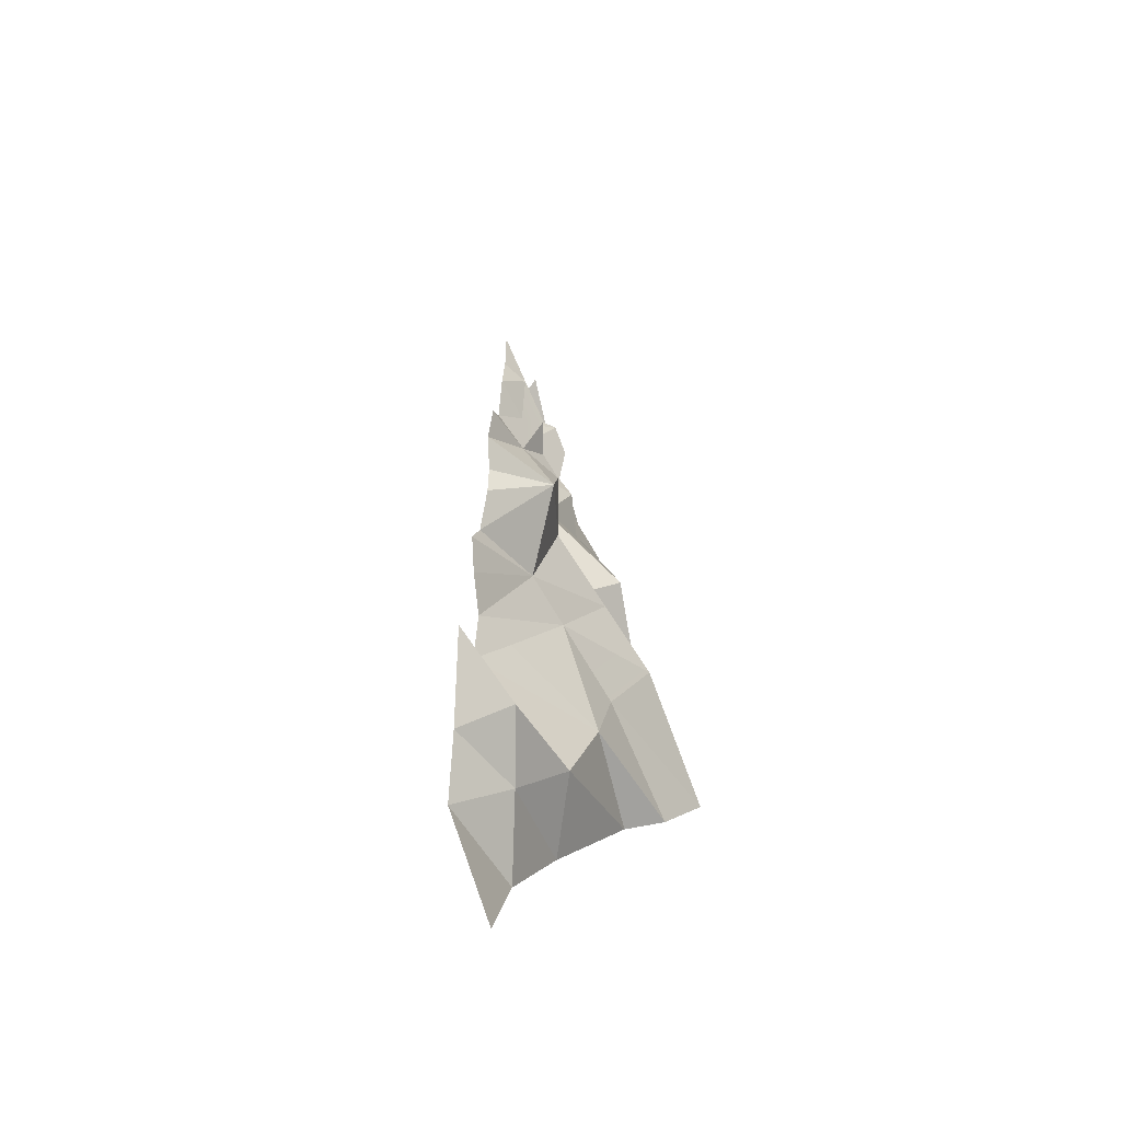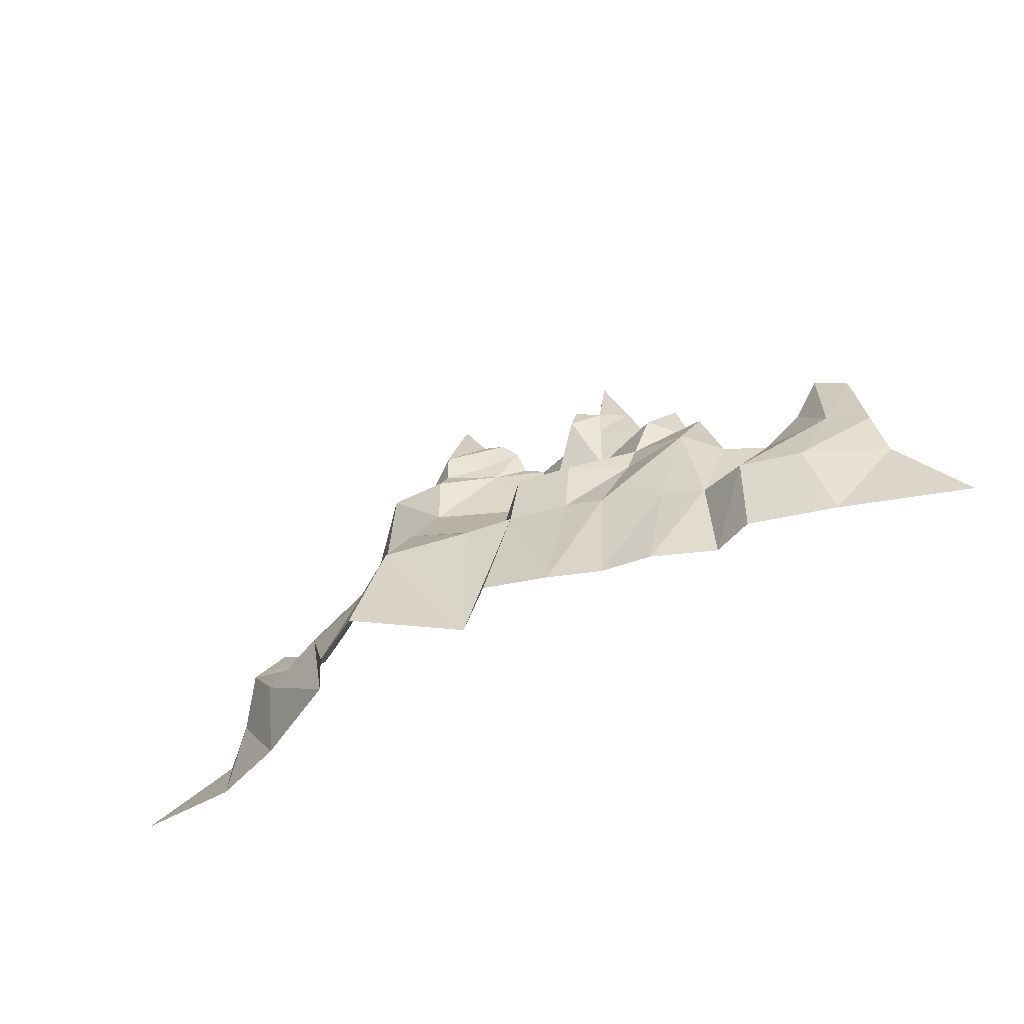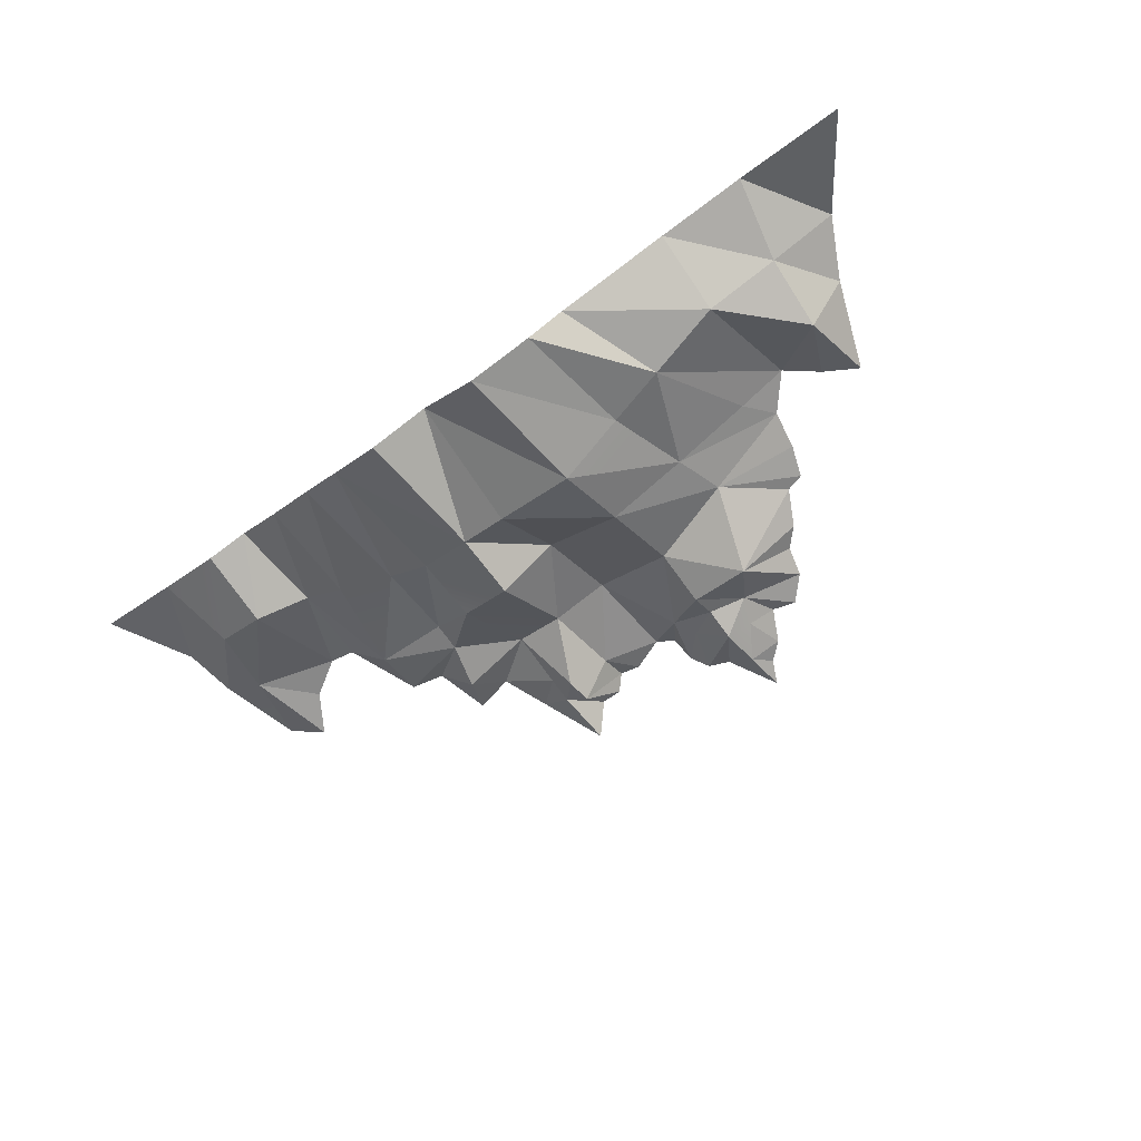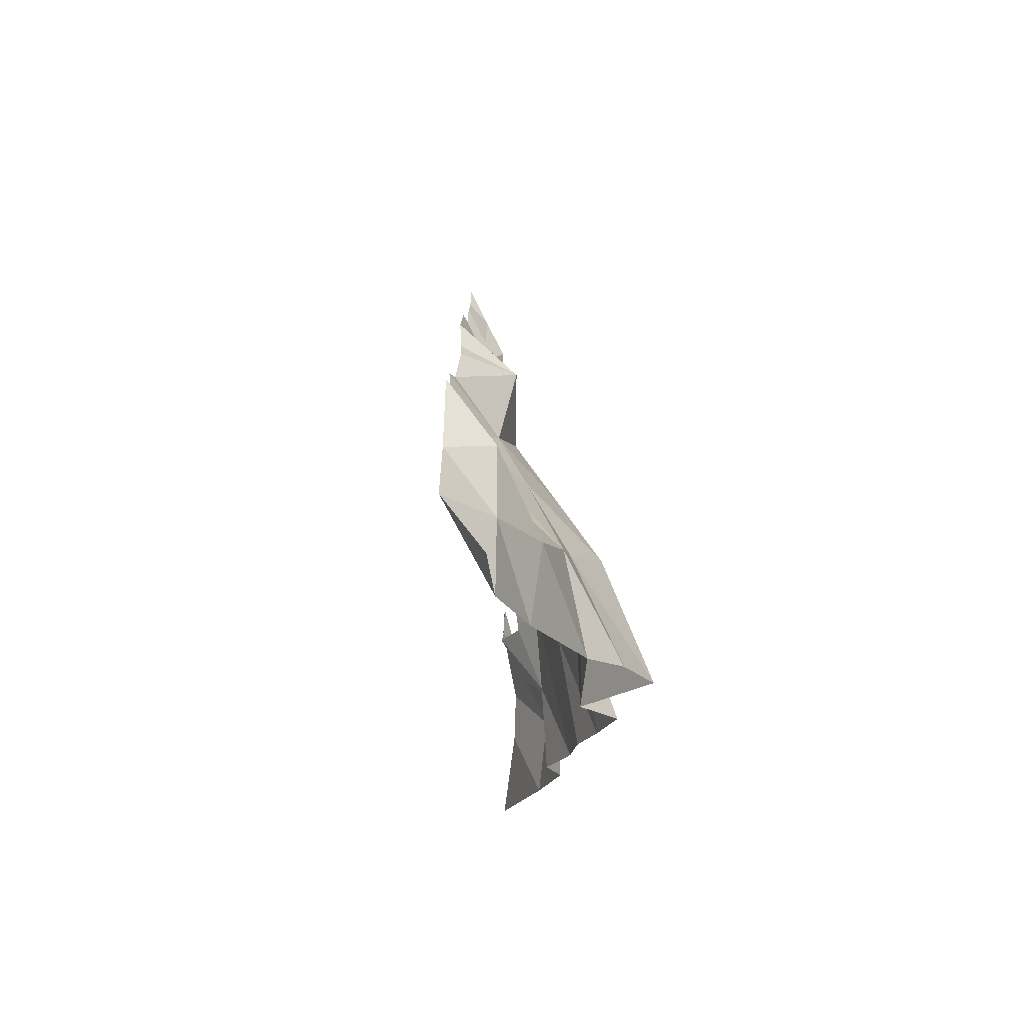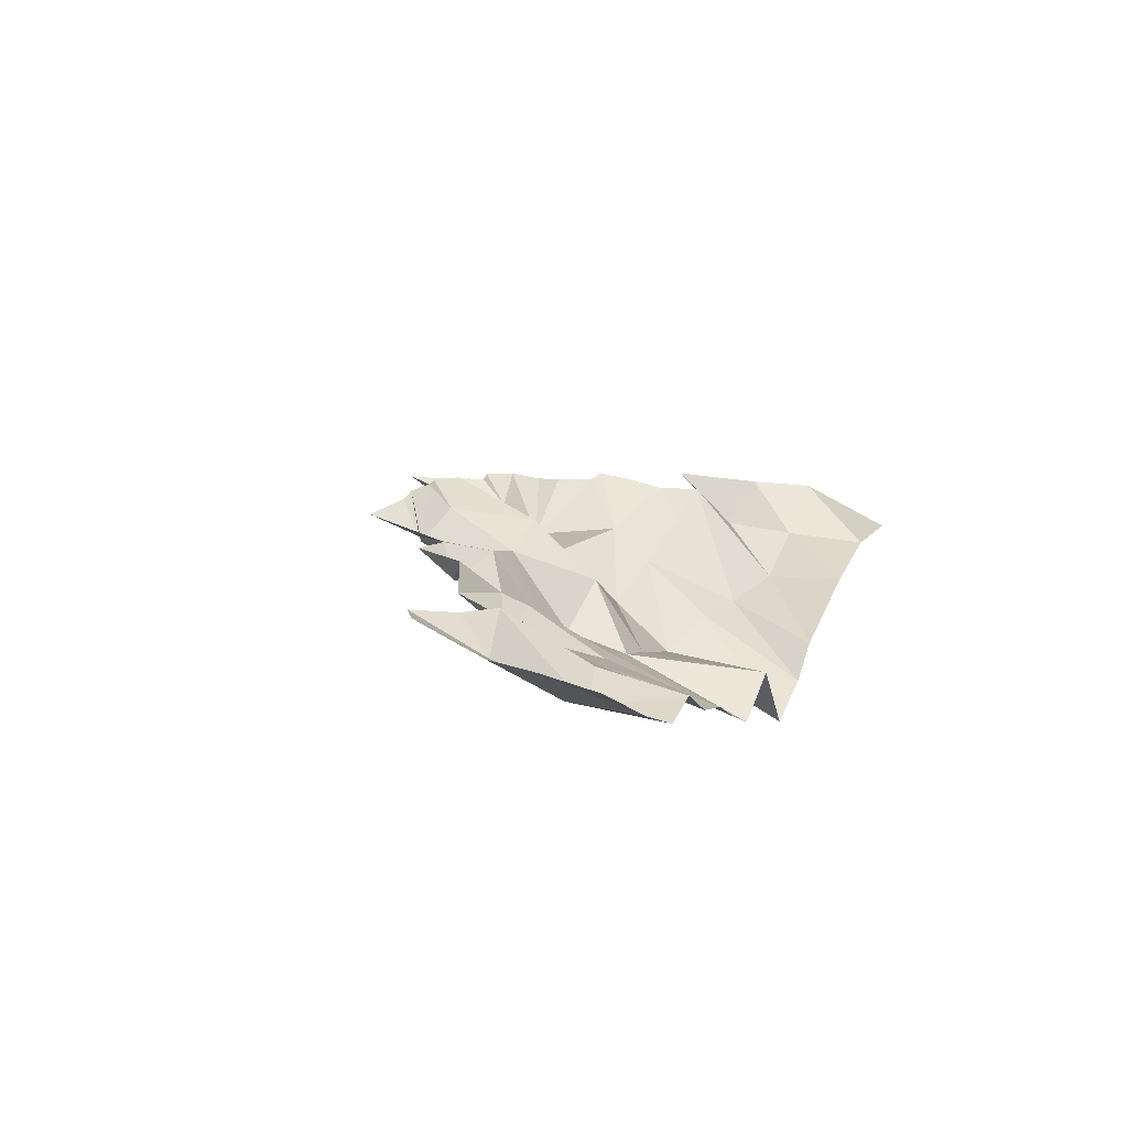
<metadata>
{"format":"obj","ext":"obj","renderer":"f3d","projection":"perspective","resolution":1024,"background":"white","views":[{"elev":8.3,"azim":112.7,"up":"+Y"},{"elev":-45.7,"azim":-129.9,"up":"+Y"},{"elev":-78.6,"azim":36.2,"up":"+Z"},{"elev":-21.2,"azim":108.7,"up":"+Y"},{"elev":28.6,"azim":-67.6,"up":"+Z"}]}
</metadata>
<code>
g polySurface13
v -11.29 275.5 -41.1
v -42.74 291 5.688
v -11.29 227.4 -41.1
v -11.29 227.4 -41.1
v -42.74 291 5.688
v -76.21 227.4 20.82
v 78.81 86.56 -113.7
v 46.26 -0.0005188 -123.3
v 144.3 70.23 -116.1
v 144.3 70.23 -116.1
v 46.26 -0.0005188 -123.3
v 147 -0.0005188 -106.4
v -100.5 113.7 -77.06
v -96.95 -0.0005188 -73.95
v -31.65 113.7 -115.2
v -31.65 113.7 -115.2
v -96.95 -0.0005188 -73.95
v -43.19 -0.0005188 -157.2
v -184.6 113.7 -30.76
v -217.4 104.5 -16.61
v -193.1 -0.0005188 -61.7
v -193.1 -0.0005188 -61.7
v -217.4 104.5 -16.61
v -228.3 -0.0005188 -31.66
v -329.8 147.8 82.08
v -399.1 125.7 80.6
v -346.4 69.23 21.91
v -346.4 69.23 21.91
v -399.1 125.7 80.6
v -389.9 69.23 51.37
v -166.8 227.4 34.22
v -219 196.6 27.15
v -182.6 169.9 -23.43
v -182.6 169.9 -23.43
v -219 196.6 27.15
v -217.6 170.7 18.3
v -205.5 255.1 56.46
v -229.2 235.2 36.35
v -166.8 227.4 34.22
v -166.8 227.4 34.22
v -229.2 235.2 36.35
v -219 196.6 27.15
v 23.43 356.8 -6.442
v 13.52 325.8 -19.72
v 36.72 329.8 -9.255
v 110 246.2 -26.16
v 62.39 204.4 -50.2
v 125.1 242.7 -26.49
v 133.9 216.5 -31.84
v 62.39 204.4 -50.2
v 139.3 184 -38.26
v 163.8 155.3 -45
v 139.3 184 -38.26
v 119.4 158.8 -56.6
v 205.1 132.6 -98.36
v 245 119.9 -67.31
v 218.6 191.1 -59.13
v 316.9 -0.0005188 -129.1
v 270.1 70.23 -74.21
v 224.3 -0.0005188 -103.6
v 224.3 -0.0005188 -103.6
v 270.1 70.23 -74.21
v 208.9 70.23 -99.42
v -166.8 275.5 34.22
v -205.5 255.1 56.46
v -166.8 227.4 34.22
v -299.1 80.8 27.44
v -277.7 168.4 27.8
v -303.2 148.5 54.33
v -266.1 90.43 8.477
v -299.1 80.8 27.44
v -267.2 -0.0005188 -12.12
v -267.2 -0.0005188 -12.12
v -299.1 80.8 27.44
v -308.4 -0.0005188 25.64
v -389.9 69.23 51.37
v -429.9 114.1 99.81
v -440.6 69.23 105.1
v -389.9 69.23 51.37
v -440.6 69.23 105.1
v -406.1 -0.0005188 65.34
v -406.1 -0.0005188 65.34
v -440.6 69.23 105.1
v -491.7 -0.0005188 134.1
v -299.1 80.8 27.44
v -329.8 147.8 82.08
v -346.4 69.23 21.91
v -266.1 90.43 8.477
v -277.7 168.4 27.8
v -299.1 80.8 27.44
v -217.4 104.5 -16.61
v -266.1 90.43 8.477
v -228.3 -0.0005188 -31.66
v -299.1 80.8 27.44
v -346.4 69.23 21.91
v -308.4 -0.0005188 25.64
v -308.4 -0.0005188 25.64
v -346.4 69.23 21.91
v -346.1 -0.0005188 22.77
v -229.2 235.2 36.35
v -252.9 217.9 69.47
v -219 196.6 27.15
v -219 196.6 27.15
v -252.9 217.9 69.47
v -277.3 208.7 54.61
v -277.7 168.4 27.8
v -217.6 170.7 18.3
v -219 196.6 27.15
v -228.3 -0.0005188 -31.66
v -266.1 90.43 8.477
v -267.2 -0.0005188 -12.12
v -69.97 304.5 46.22
v -117.5 290.3 40.32
v -76.21 227.4 20.82
v -76.21 227.4 20.82
v -117.5 290.3 40.32
v -125.6 227.4 13.78
v -139.9 169.7 -47.2
v -86.45 164.4 -21.8
v -125.6 227.4 13.78
v -125.6 227.4 13.78
v -86.45 164.4 -21.8
v -76.21 227.4 20.82
v -100.5 113.7 -77.06
v -140.3 113.7 -57.51
v -96.95 -0.0005188 -73.95
v -96.95 -0.0005188 -73.95
v -140.3 113.7 -57.51
v -148.6 -0.0005188 -94.58
v 119.4 158.8 -56.6
v 139.3 184 -38.26
v 49.3 164 -71.09
v 49.3 164 -71.09
v 139.3 184 -38.26
v 62.39 204.4 -50.2
v 28.42 99.63 -104.4
v -31.65 113.7 -115.2
v 46.26 -0.0005188 -123.3
v 78.81 86.56 -113.7
v 13.27 -0.0005188 -146.1
v 13.27 -0.0005188 -146.1
v 78.81 86.56 -113.7
v 28.42 99.63 -104.4
v 190.4 175.3 -51.39
v 205.1 132.6 -98.36
v 218.6 191.1 -59.13
v 224.3 -0.0005188 -103.6
v 208.9 70.23 -99.42
v 147 -0.0005188 -106.4
v 147 -0.0005188 -106.4
v 208.9 70.23 -99.42
v 144.3 70.23 -116.1
v 94.75 275.5 -25.84
v 37.84 275.5 -58.28
v 110 246.2 -26.16
v 110 246.2 -26.16
v 37.84 275.5 -58.28
v 62.39 204.4 -50.2
v 49.3 164 -71.09
v 62.39 204.4 -50.2
v -21.8 168.7 -79.35
v -21.8 168.7 -79.35
v 62.39 204.4 -50.2
v -11.29 227.4 -41.1
v 13.27 -0.0005188 -146.1
v 28.42 99.63 -104.4
v -43.19 -0.0005188 -157.2
v -43.19 -0.0005188 -157.2
v 28.42 99.63 -104.4
v -31.65 113.7 -115.2
v -329.8 147.8 82.08
v -361.4 167.3 90.45
v -399.1 125.7 80.6
v 208.9 70.23 -99.42
v 205.1 132.6 -98.36
v 144.3 70.23 -116.1
v 144.3 70.23 -116.1
v 205.1 132.6 -98.36
v 163.8 155.3 -45
v 270.1 70.23 -74.21
v 245 119.9 -67.31
v 208.9 70.23 -99.42
v 208.9 70.23 -99.42
v 245 119.9 -67.31
v 205.1 132.6 -98.36
v -41.53 344.2 15.15
v -31.82 308.7 -1
v -8.094 322 -29.47
v -8.094 322 -29.47
v -31.82 308.7 -1
v -8.094 294.3 -29.47
v 37.84 275.5 -58.28
v 74.34 315.5 -17.08
v 22.91 302.3 -24.8
v -166.8 297.8 34.22
v -188.1 293.4 51.66
v -166.8 275.5 34.22
v -166.8 275.5 34.22
v -188.1 293.4 51.66
v -205.5 255.1 56.46
v -69.97 304.5 46.22
v -97.86 315.7 53.76
v -117.5 290.3 40.32
v -229.2 235.2 36.35
v -205.5 255.1 56.46
v -238.5 262.5 65.52
v -252.9 217.9 69.47
v -229.2 235.2 36.35
v -238.5 262.5 65.52
v -4.145 354.8 -15.09
v 9.317 369.5 -2.876
v 0.0005188 389.3 -0.0005188
v -31.82 308.7 -1
v -42.74 291 5.688
v -8.094 294.3 -29.47
v -8.094 294.3 -29.47
v -42.74 291 5.688
v -11.29 275.5 -41.1
v -54.45 311.2 34.66
v -69.97 304.5 46.22
v 56.17 334.9 -13.43
v 22.91 302.3 -24.8
v 74.34 315.5 -17.08
v -115.1 312.5 58.41
v -149.5 304.8 19.4
v -117.5 290.3 40.32
v -148.6 -0.0005188 -94.58
v -140.3 113.7 -57.51
v -193.1 -0.0005188 -61.7
v -193.1 -0.0005188 -61.7
v -140.3 113.7 -57.51
v -184.6 113.7 -30.76
v -8.094 322 -29.47
v -23.63 349.4 5.441
v -41.53 344.2 15.15
v -4.145 354.8 -15.09
v 13.52 325.8 -19.72
v 23.43 356.8 -6.442
v -8.094 294.3 -29.47
v 22.91 302.3 -24.8
v -8.094 322 -29.47
v 37.84 275.5 -58.28
v 22.91 302.3 -24.8
v -11.29 275.5 -41.1
v -11.29 275.5 -41.1
v 22.91 302.3 -24.8
v -8.094 294.3 -29.47
v 62.39 204.4 -50.2
v 37.84 275.5 -58.28
v -11.29 227.4 -41.1
v -11.29 227.4 -41.1
v 37.84 275.5 -58.28
v -11.29 275.5 -41.1
v 37.84 275.5 -58.28
v 80.43 290.4 -20.73
v 74.34 315.5 -17.08
v -31.82 308.7 -1
v -41.53 344.2 15.15
v -51.81 330.7 25.36
v -31.82 308.7 -1
v -51.81 330.7 25.36
v -42.74 291 5.688
v -42.74 291 5.688
v -51.81 330.7 25.36
v -54.45 311.2 34.66
v -76.21 227.4 20.82
v -42.74 291 5.688
v -69.97 304.5 46.22
v -166.8 297.8 34.22
v -126.1 324.5 54.71
v -143.5 323.9 54.5
v -126.1 324.5 54.71
v -149.5 304.8 19.4
v -115.1 312.5 58.41
v -117.5 290.3 40.32
v -97.86 315.7 53.76
v -115.1 312.5 58.41
v -166.8 297.8 34.22
v -149.5 304.8 19.4
v -126.1 324.5 54.71
v -149.5 304.8 19.4
v -166.8 297.8 34.22
v -151.5 282.2 10.71
v -125.6 227.4 13.78
v -151.5 282.2 10.71
v -166.8 227.4 34.22
v -217.6 170.7 18.3
v -277.7 168.4 27.8
v -217.4 104.5 -16.61
v -182.6 169.9 -23.43
v -217.6 170.7 18.3
v -184.6 113.7 -30.76
v -184.6 113.7 -30.76
v -217.6 170.7 18.3
v -217.4 104.5 -16.61
v -100.5 113.7 -77.06
v -86.45 164.4 -21.8
v -140.3 113.7 -57.51
v -140.3 113.7 -57.51
v -86.45 164.4 -21.8
v -139.9 169.7 -47.2
v -86.45 164.4 -21.8
v -100.5 113.7 -77.06
v -21.8 168.7 -79.35
v -21.8 168.7 -79.35
v -100.5 113.7 -77.06
v -31.65 113.7 -115.2
v -31.65 113.7 -115.2
v 49.3 164 -71.09
v -21.8 168.7 -79.35
v 119.4 158.8 -56.6
v 49.3 164 -71.09
v 78.81 86.56 -113.7
v 78.81 86.56 -113.7
v 49.3 164 -71.09
v 28.42 99.63 -104.4
v 119.4 158.8 -56.6
v 78.81 86.56 -113.7
v 163.8 155.3 -45
v 163.8 155.3 -45
v 78.81 86.56 -113.7
v 144.3 70.23 -116.1
v -219 196.6 27.15
v -277.3 208.7 54.61
v -277.7 168.4 27.8
v -299.1 80.8 27.44
v -303.2 148.5 54.33
v -329.8 147.8 82.08
v -399.1 125.7 80.6
v -381.8 200.7 96.57
v -409.2 183 107.5
v -399.1 125.7 80.6
v -361.4 167.3 90.45
v -381.8 200.7 96.57
v 163.8 155.3 -45
v 205.1 132.6 -98.36
v 190.4 175.3 -51.39
v 125.1 242.7 -26.49
v 62.39 204.4 -50.2
v 133.9 216.5 -31.84
v 94.75 275.5 -25.84
v 80.43 290.4 -20.73
v 37.84 275.5 -58.28
v 36.72 329.8 -9.255
v 22.91 302.3 -24.8
v 56.17 334.9 -13.43
v -4.145 354.8 -15.09
v 23.43 356.8 -6.442
v 9.317 369.5 -2.876
v -277.7 168.4 27.8
v -277.3 208.7 54.61
v -303.2 148.5 54.33
v -76.21 227.4 20.82
v -86.45 164.4 -21.8
v -11.29 227.4 -41.1
v -21.8 168.7 -79.35
v -346.4 69.23 21.91
v -389.9 69.23 51.37
v -346.1 -0.0005188 22.77
v -406.1 -0.0005188 65.34
v -166.8 297.8 34.22
v -177.4 316.9 48.71
v -188.1 293.4 51.66
v -165.5 319.7 39.05
v -163.8 346.6 45
v -166.8 297.8 34.22
v -143.5 323.9 54.5
v -165.5 319.7 39.05
v -163.8 346.6 45
v 0.0005188 389.3 -0.0005188
v -23.63 349.4 5.441
v -4.145 354.8 -15.09
v -8.094 322 -29.47
v -399.1 125.7 80.6
v -429.9 114.1 99.81
v -389.9 69.23 51.37
v -409.2 183 107.5
v 13.52 325.8 -19.72
v 22.91 302.3 -24.8
v 36.72 329.8 -9.255
v -8.094 322 -29.47
v -4.145 354.8 -15.09
v -117.5 290.3 40.32
v -149.5 304.8 19.4
v -151.5 282.2 10.71
v -125.6 227.4 13.78
v -139.9 169.7 -47.2
v -125.6 227.4 13.78
v -182.6 169.9 -23.43
v -166.8 227.4 34.22
v -151.5 282.2 10.71
v -166.8 297.8 34.22
v -166.8 275.5 34.22
v -166.8 227.4 34.22
v -140.3 113.7 -57.51
v -139.9 169.7 -47.2
v -184.6 113.7 -30.76
v -182.6 169.9 -23.43
g polySurface13_0
f 3 2 1
f 6 5 4
f 9 8 7
f 12 11 10
f 15 14 13
f 18 17 16
f 21 20 19
f 24 23 22
f 27 26 25
f 30 29 28
f 33 32 31
f 36 35 34
f 39 38 37
f 42 41 40
f 45 44 43
f 48 47 46
f 51 50 49
f 54 53 52
f 57 56 55
f 60 59 58
f 63 62 61
f 66 65 64
f 69 68 67
f 72 71 70
f 75 74 73
f 78 77 76
f 81 80 79
f 84 83 82
f 87 86 85
f 90 89 88
f 92 89 91
f 93 92 91
f 96 95 94
f 99 98 97
f 102 101 100
f 105 104 103
f 108 107 106
f 111 110 109
f 114 113 112
f 117 116 115
f 120 119 118
f 123 122 121
f 126 125 124
f 129 128 127
f 132 131 130
f 135 134 133
f 137 133 136
f 140 139 138
f 143 142 141
f 146 145 144
f 149 148 147
f 152 151 150
f 155 154 153
f 158 157 156
f 161 160 159
f 164 163 162
f 167 166 165
f 170 169 168
f 173 172 171
f 176 175 174
f 179 178 177
f 182 181 180
f 185 184 183
f 188 187 186
f 191 190 189
f 194 193 192
f 197 196 195
f 200 199 198
f 203 202 201
f 206 205 204
f 209 208 207
f 212 211 210
f 215 214 213
f 218 217 216
f 220 219 217
f 223 222 221
f 226 225 224
f 229 228 227
f 232 231 230
f 235 234 233
f 238 237 236
f 241 240 239
f 244 243 242
f 247 246 245
f 250 249 248
f 253 252 251
f 256 255 254
f 259 258 257
f 262 261 260
f 265 264 263
f 268 267 266
f 271 270 269
f 274 273 272
f 277 276 275
f 280 279 278
f 283 282 281
f 286 285 284
f 289 288 287
f 292 291 290
f 295 294 293
f 298 297 296
f 301 300 299
f 304 303 302
f 307 306 305
f 310 309 308
f 313 312 311
f 316 315 314
f 319 318 317
f 322 321 320
f 325 324 323
f 328 327 326
f 331 330 329
f 334 333 332
f 337 336 335
f 340 339 338
f 343 342 341
f 346 345 344
f 349 348 347
f 352 351 350
f 355 354 353
f 356 354 355
f 359 358 357
f 360 358 359
f 363 362 361
f 361 362 364
f 364 362 365
f 368 367 366
f 369 367 368
f 372 371 370
f 373 371 372
f 376 375 374
f 377 374 375
f 380 379 378
f 378 379 381
f 382 378 381
f 385 384 383
f 385 383 386
f 389 388 387
f 390 388 389
f 393 392 391
f 393 391 394
f 397 396 395
f 398 396 397

</code>
